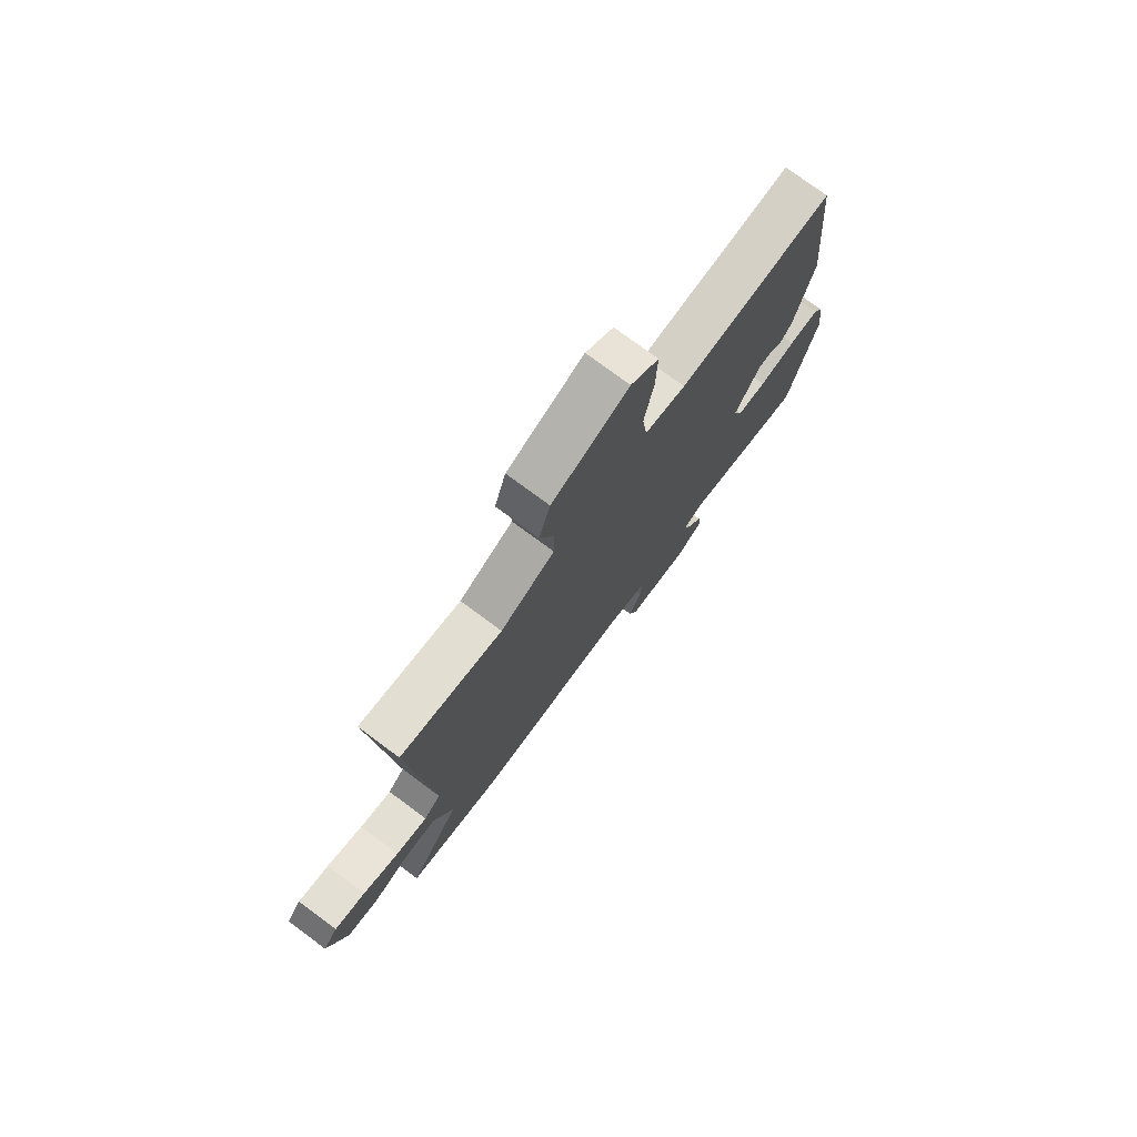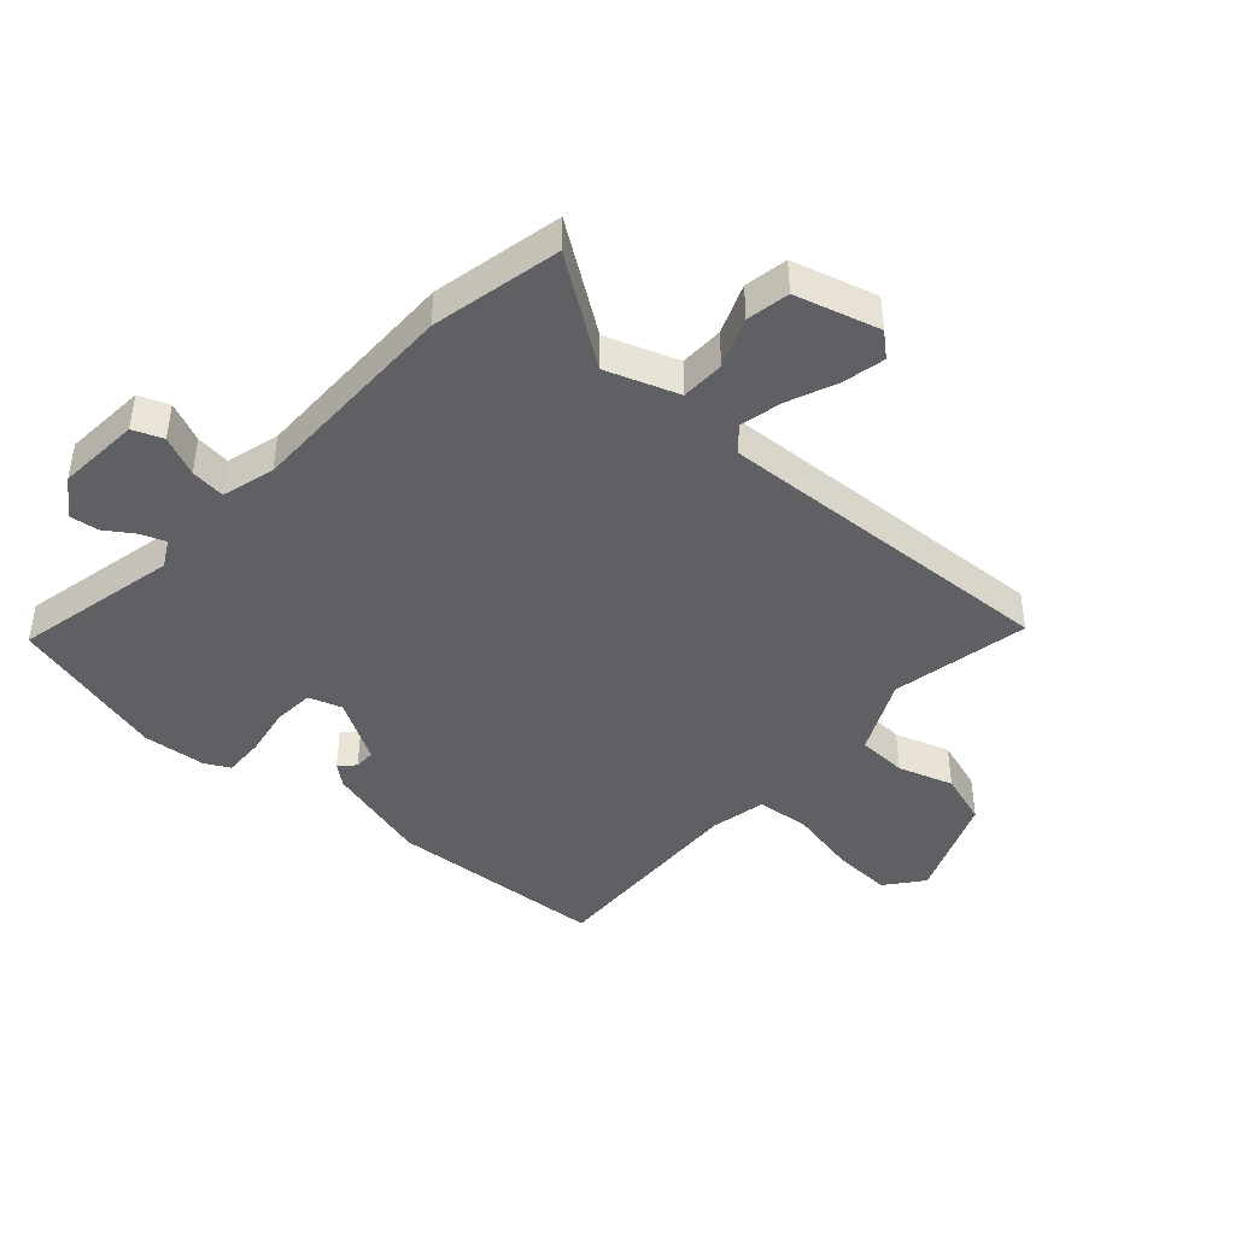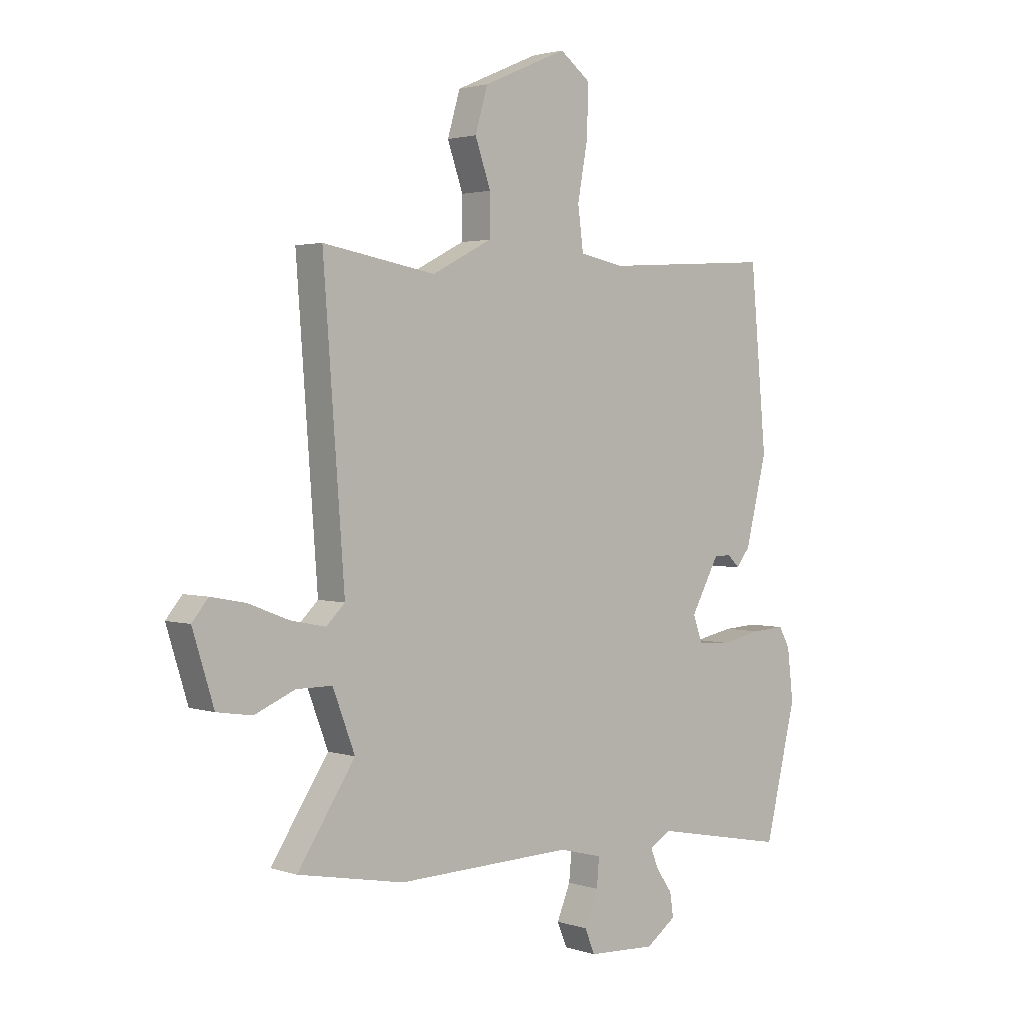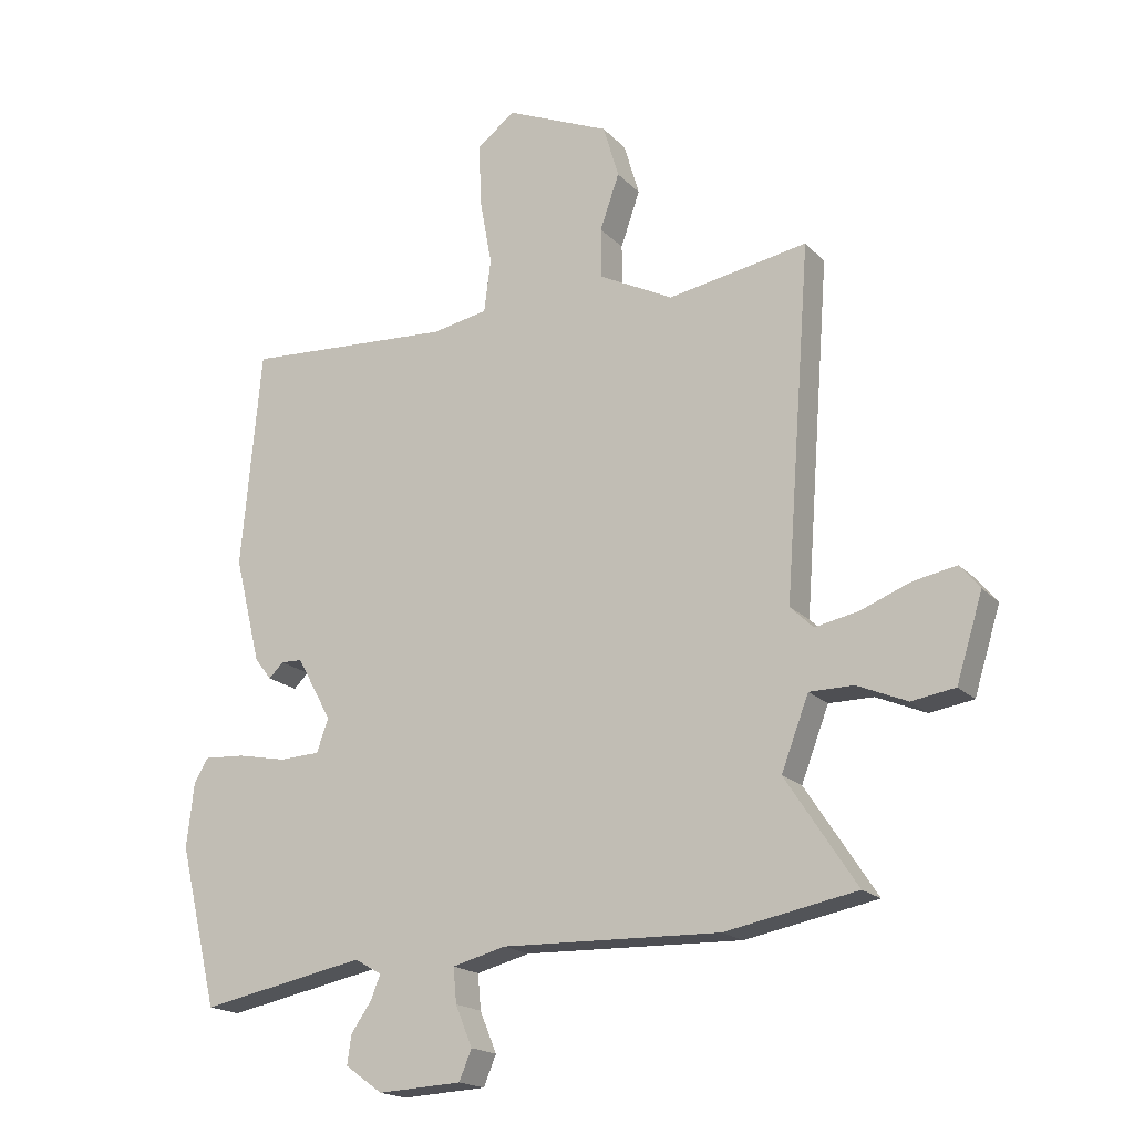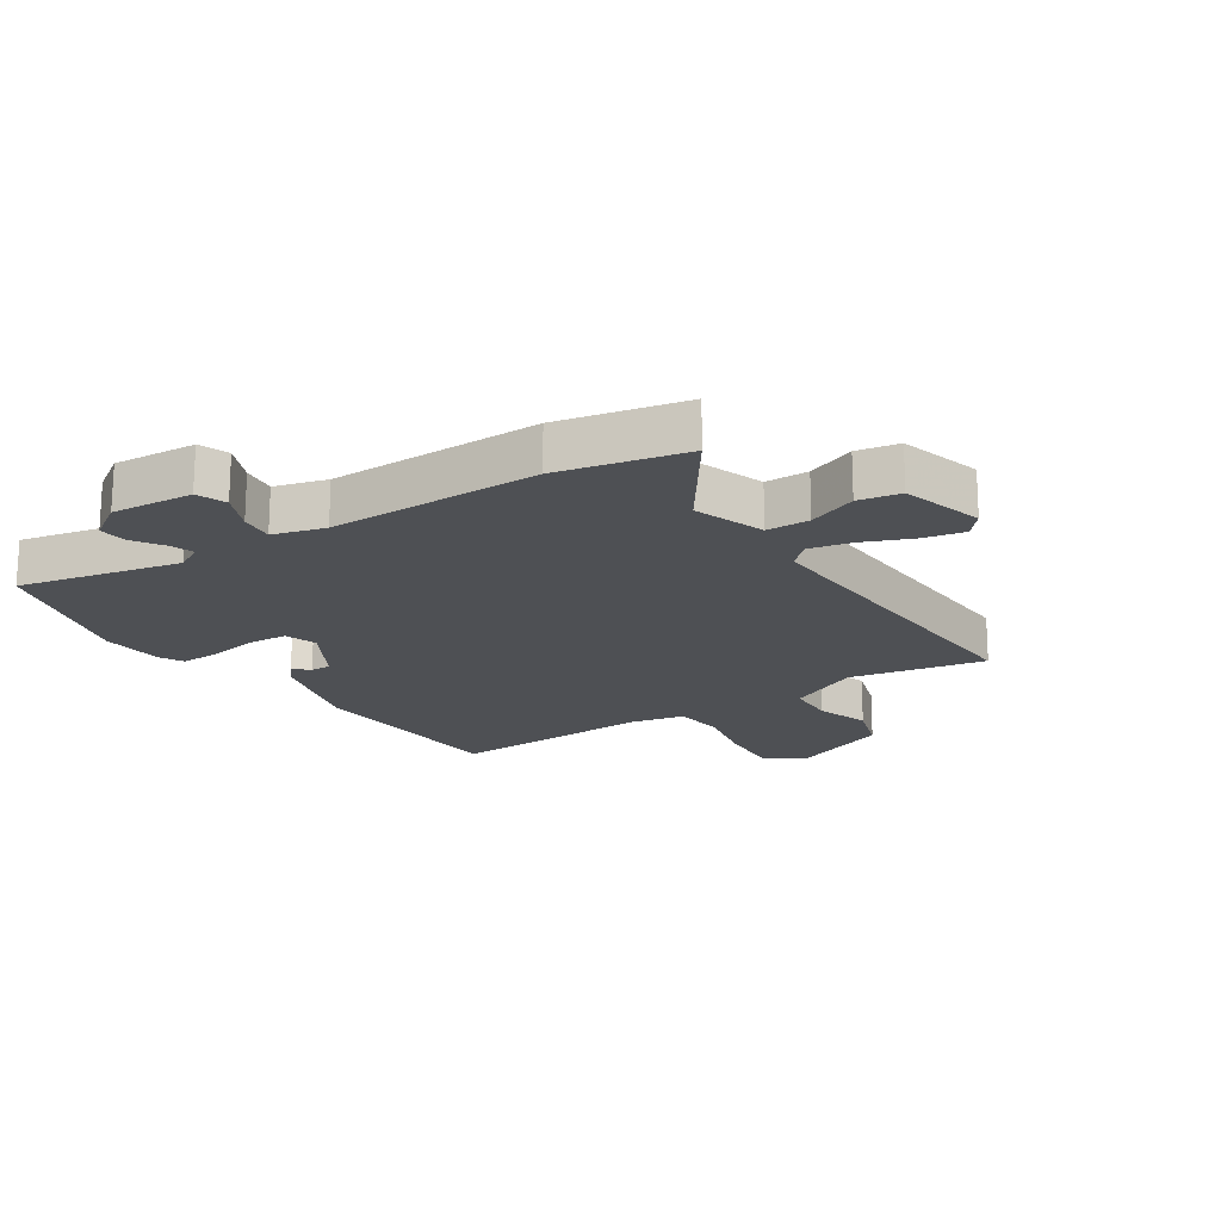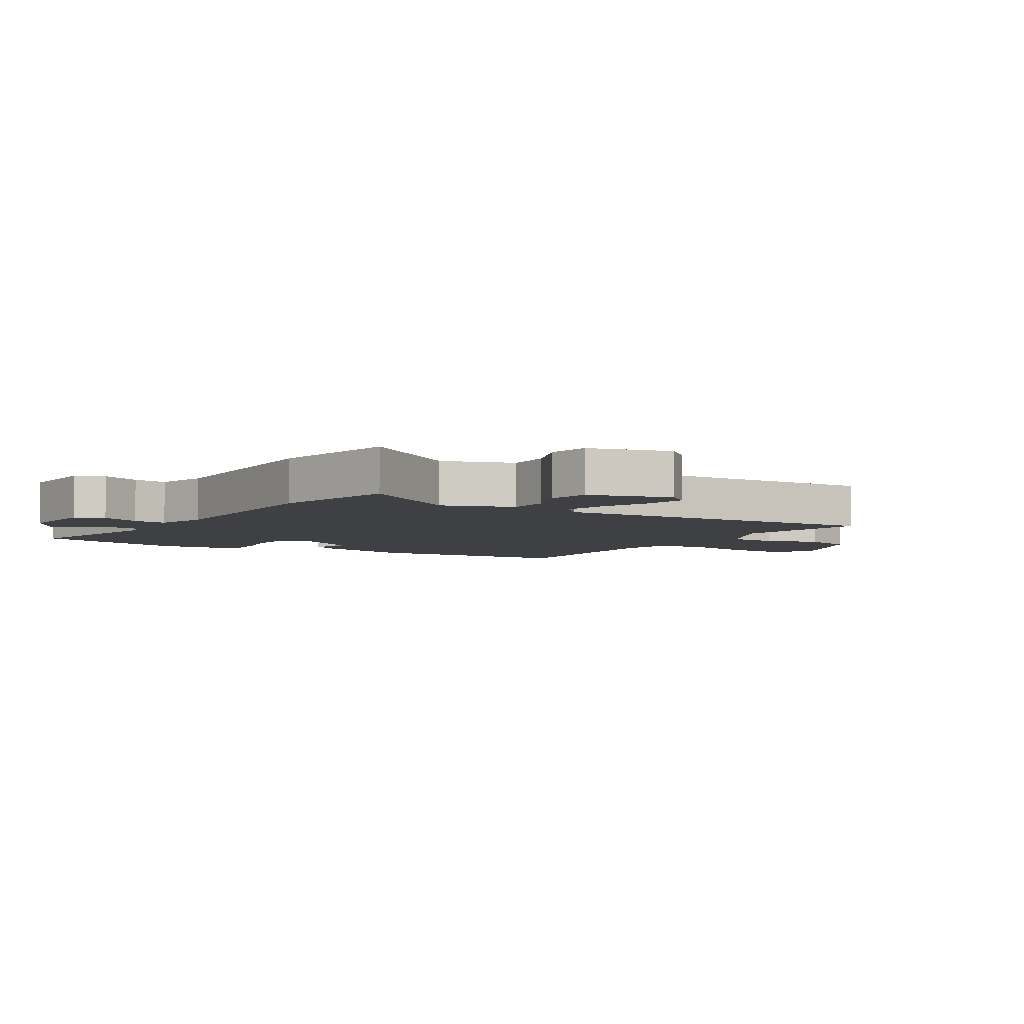
<metadata>
{"format":"obj","ext":"obj","renderer":"f3d","projection":"perspective","resolution":1024,"background":"white","views":[{"elev":76.4,"azim":-53.5,"up":"+Z"},{"elev":-43.4,"azim":-133.3,"up":"+Y"},{"elev":2.3,"azim":-41.7,"up":"+Z"},{"elev":-18.2,"azim":-151.1,"up":"+Z"},{"elev":-18.9,"azim":-148.0,"up":"+Y"},{"elev":-5.1,"azim":-123.3,"up":"+Y"}]}
</metadata>
<code>
v 0.547 0.07 -0.304
v 0.485 0.07 -0.561
v 0.219 0.07 -0.509
v 0.176 0.07 -0.534
v 0.191 0.07 -0.572
v 0.224 0.07 -0.619
v 0.231 0.07 -0.666
v 0.171 0.07 -0.709
v 0.036 0.07 -0.702
v 0.016 0.07 -0.654
v 0.043 0.07 -0.589
v 0.048 0.07 -0.533
v -0.038 0.07 -0.511
v -0.388 0.07 -0.521
v -0.599 0.07 -0.481
v -0.485 0.07 -0.308
v -0.529 0.07 -0.193
v -0.6 0.07 -0.193
v -0.68 0.07 -0.227
v -0.75 0.07 -0.216
v -0.792 0.07 -0.081
v -0.76 0.07 -0.042
v -0.691 0.07 -0.055
v -0.611 0.07 -0.086
v -0.541 0.07 -0.1
v -0.504 0.07 -0.064
v -0.546 0.07 0.495
v -0.322 0.07 0.456
v -0.203 0.07 0.517
v -0.202 0.07 0.597
v -0.233 0.07 0.685
v -0.208 0.07 0.77
v -0.041 0.07 0.842
v 0.02 0.07 0.796
v 0.017 0.07 0.698
v -0.003 0.07 0.588
v 0.008 0.07 0.504
v 0.097 0.07 0.487
v 0.434 0.07 0.508
v 0.466 0.07 0.158
v 0.424 0.07 -0.012
v 0.397 0.07 -0.047
v 0.373 0.07 -0.024
v 0.339 0.07 -0.025
v 0.283 0.07 -0.127
v 0.302 0.07 -0.18
v 0.367 0.07 -0.183
v 0.447 0.07 -0.167
v 0.513 0.07 -0.163
v 0.535 0.07 -0.202
v 0.547 0 -0.304
v 0.485 0 -0.561
v 0.219 0 -0.509
v 0.176 0 -0.534
v 0.191 0 -0.572
v 0.224 0 -0.619
v 0.231 0 -0.666
v 0.171 0 -0.709
v 0.036 0 -0.702
v 0.016 0 -0.654
v 0.043 0 -0.589
v 0.048 0 -0.533
v -0.038 0 -0.511
v -0.388 0 -0.521
v -0.599 0 -0.481
v -0.485 0 -0.308
v -0.529 0 -0.193
v -0.6 0 -0.193
v -0.68 0 -0.227
v -0.75 0 -0.216
v -0.792 0 -0.081
v -0.76 0 -0.042
v -0.691 0 -0.055
v -0.611 0 -0.086
v -0.541 0 -0.1
v -0.504 0 -0.064
v -0.546 0 0.495
v -0.322 0 0.456
v -0.203 0 0.517
v -0.202 0 0.597
v -0.233 0 0.685
v -0.208 0 0.77
v -0.041 0 0.842
v 0.02 0 0.796
v 0.017 0 0.698
v -0.003 0 0.588
v 0.008 0 0.504
v 0.097 0 0.487
v 0.434 0 0.508
v 0.466 0 0.158
v 0.424 0 -0.012
v 0.397 0 -0.047
v 0.373 0 -0.024
v 0.339 0 -0.025
v 0.283 0 -0.127
v 0.302 0 -0.18
v 0.367 0 -0.183
v 0.447 0 -0.167
v 0.513 0 -0.163
v 0.535 0 -0.202
f 1 2 3
f 50 1 3
f 49 50 3
f 48 49 3
f 47 48 3
f 46 47 3 4
f 45 46 4
f 41 42 43
f 40 41 43
f 39 40 43
f 38 39 43
f 37 38 43 44
f 34 35 36
f 33 34 36
f 32 33 36
f 31 32 36
f 30 31 36
f 29 30 36 37
f 37 44 45
f 29 37 45
f 28 29 45
f 22 23 24
f 21 22 24
f 20 21 24
f 19 20 24
f 18 19 24
f 17 18 24 25
f 16 17 25 26
f 13 14 15 16
f 28 45 4
f 27 28 4
f 26 27 4
f 16 26 4
f 13 16 4
f 12 13 4
f 9 10 11
f 8 9 11
f 7 8 11
f 6 7 11
f 5 6 11
f 4 5 11 12
f 53 52 51
f 53 51 100
f 53 100 99
f 53 99 98
f 53 98 97
f 54 53 97 96
f 54 96 95
f 93 92 91
f 93 91 90
f 93 90 89
f 93 89 88
f 94 93 88 87
f 86 85 84
f 86 84 83
f 86 83 82
f 86 82 81
f 86 81 80
f 87 86 80 79
f 95 94 87
f 95 87 79
f 95 79 78
f 74 73 72
f 74 72 71
f 74 71 70
f 74 70 69
f 74 69 68
f 75 74 68 67
f 76 75 67 66
f 66 65 64 63
f 54 95 78
f 54 78 77
f 54 77 76
f 54 76 66
f 54 66 63
f 54 63 62
f 61 60 59
f 61 59 58
f 61 58 57
f 61 57 56
f 61 56 55
f 62 61 55 54
f 1 51 52 2
f 2 52 53 3
f 3 53 54 4
f 4 54 55 5
f 5 55 56 6
f 6 56 57 7
f 7 57 58 8
f 8 58 59 9
f 9 59 60 10
f 10 60 61 11
f 11 61 62 12
f 12 62 63 13
f 13 63 64 14
f 14 64 65 15
f 15 65 66 16
f 16 66 67 17
f 17 67 68 18
f 18 68 69 19
f 19 69 70 20
f 20 70 71 21
f 21 71 72 22
f 22 72 73 23
f 23 73 74 24
f 24 74 75 25
f 25 75 76 26
f 26 76 77 27
f 27 77 78 28
f 28 78 79 29
f 29 79 80 30
f 30 80 81 31
f 31 81 82 32
f 32 82 83 33
f 33 83 84 34
f 34 84 85 35
f 35 85 86 36
f 36 86 87 37
f 37 87 88 38
f 38 88 89 39
f 39 89 90 40
f 40 90 91 41
f 41 91 92 42
f 42 92 93 43
f 43 93 94 44
f 44 94 95 45
f 45 95 96 46
f 46 96 97 47
f 47 97 98 48
f 48 98 99 49
f 49 99 100 50
f 50 100 51 1

</code>
